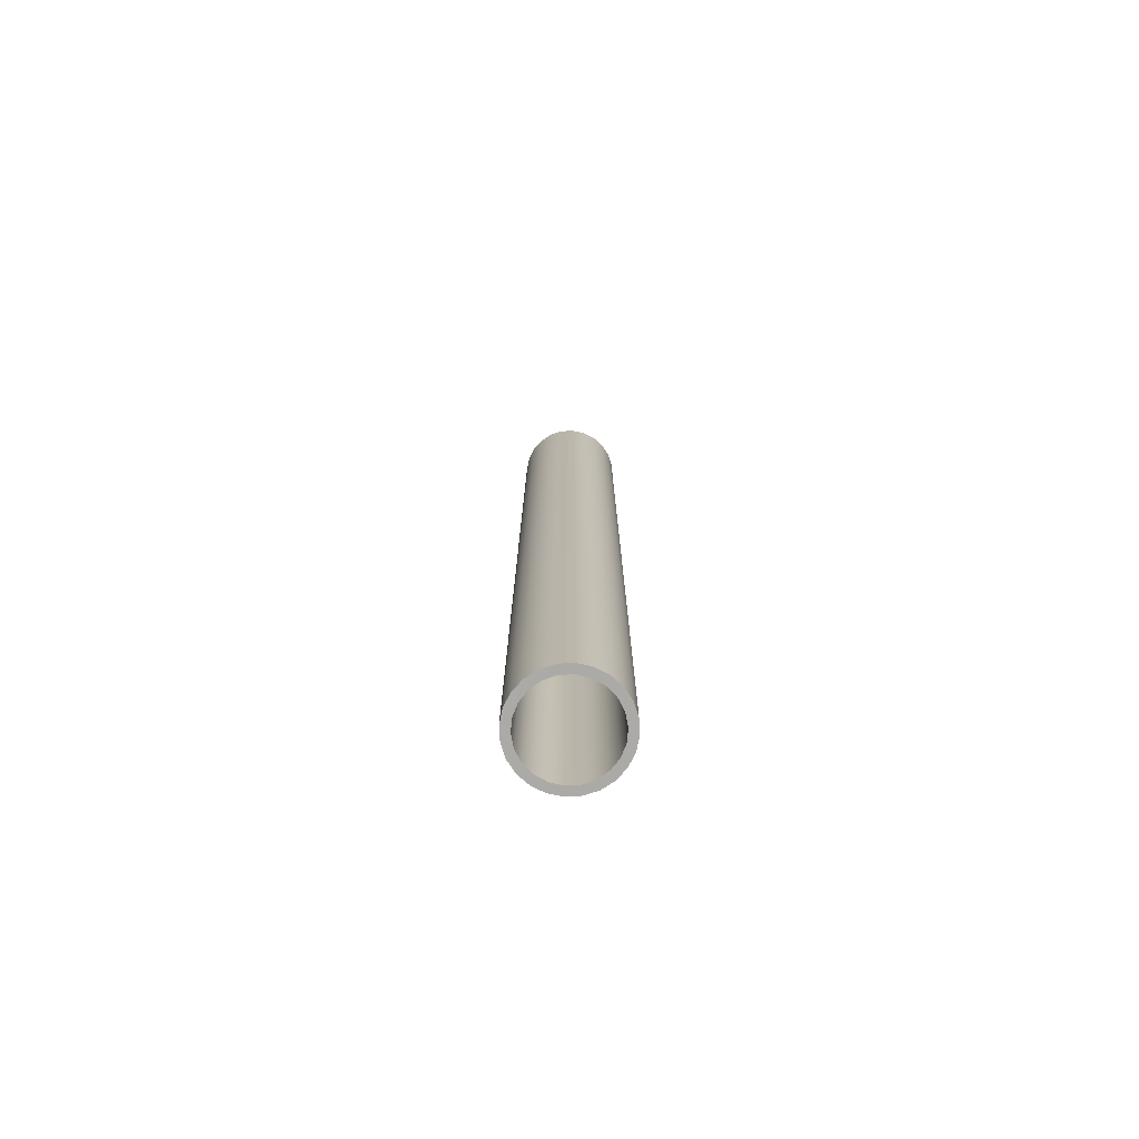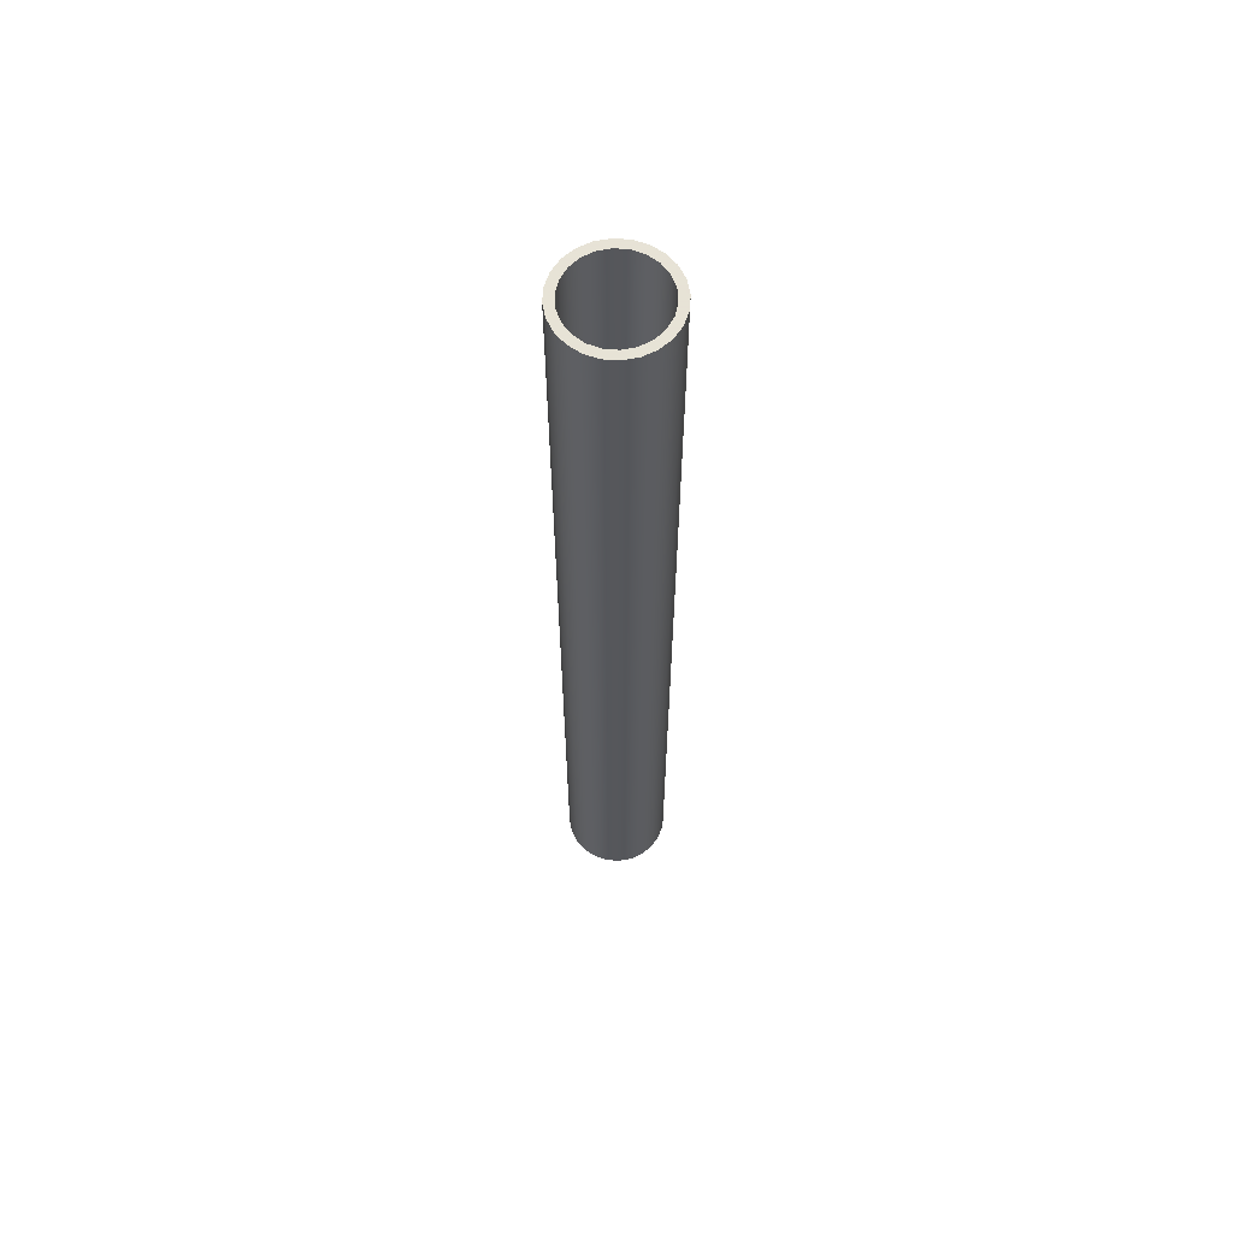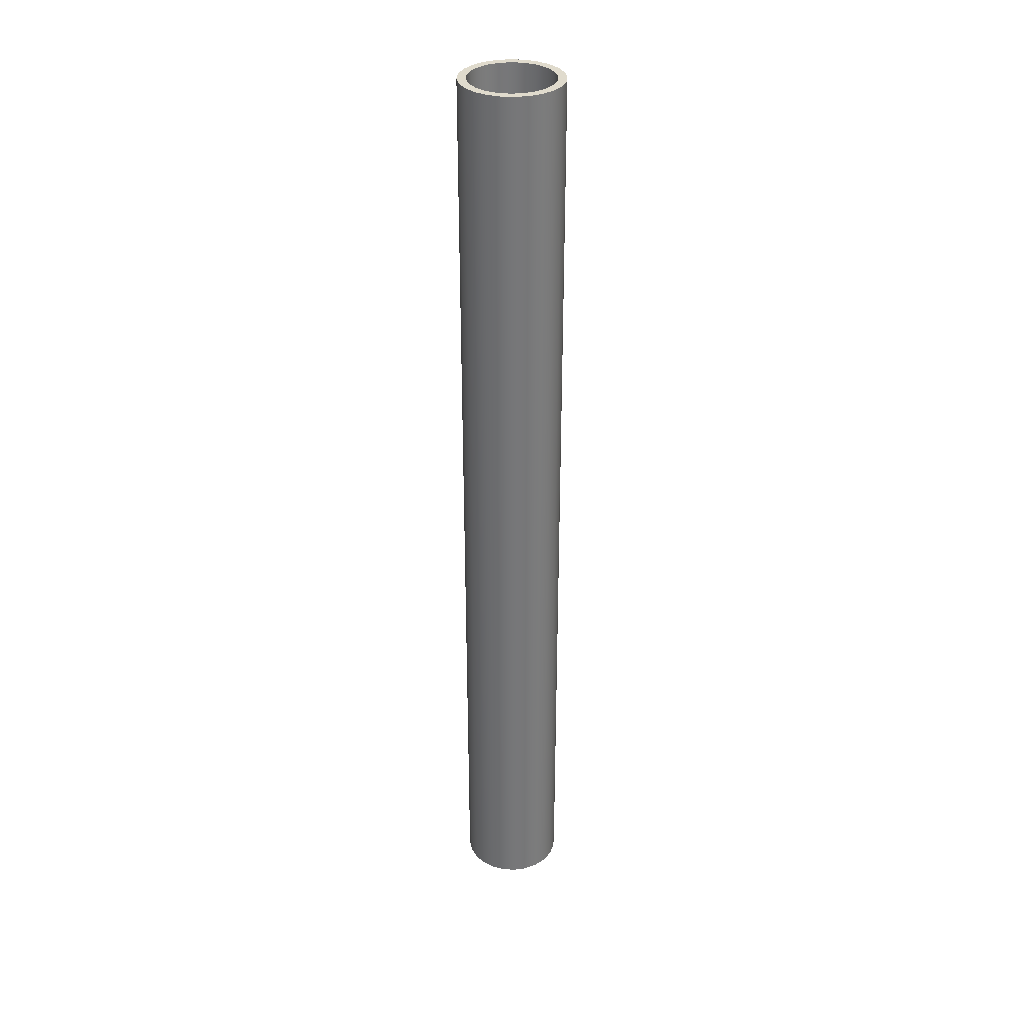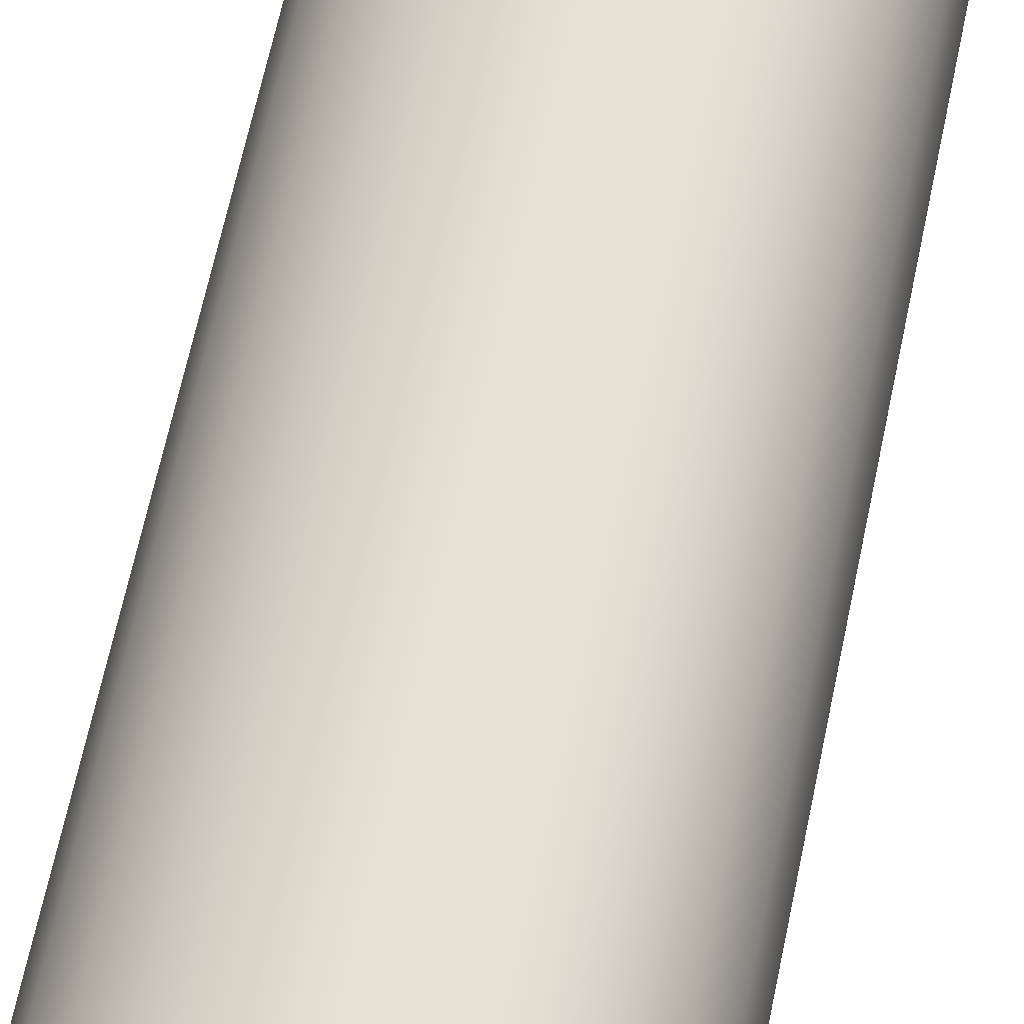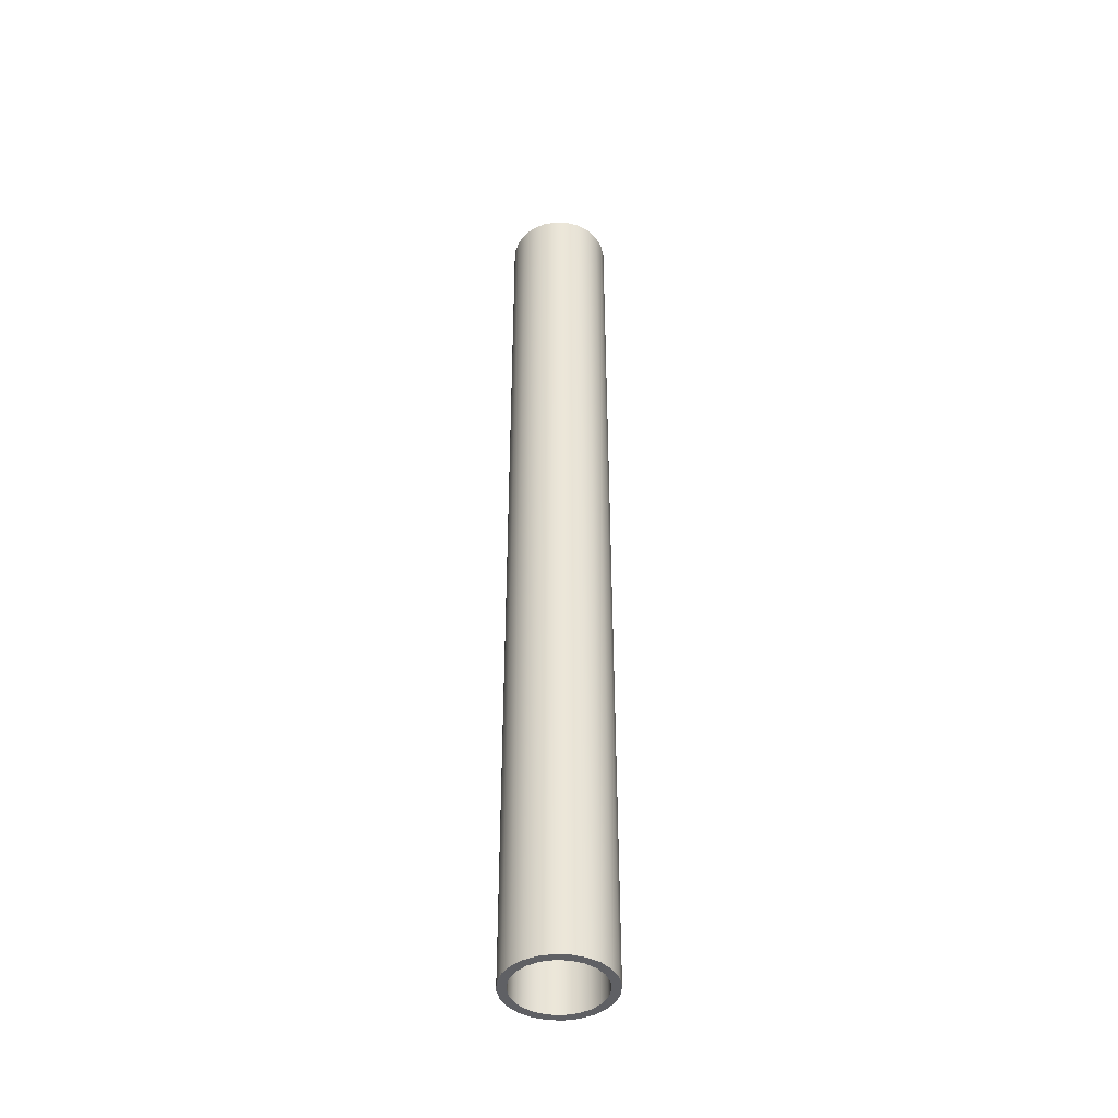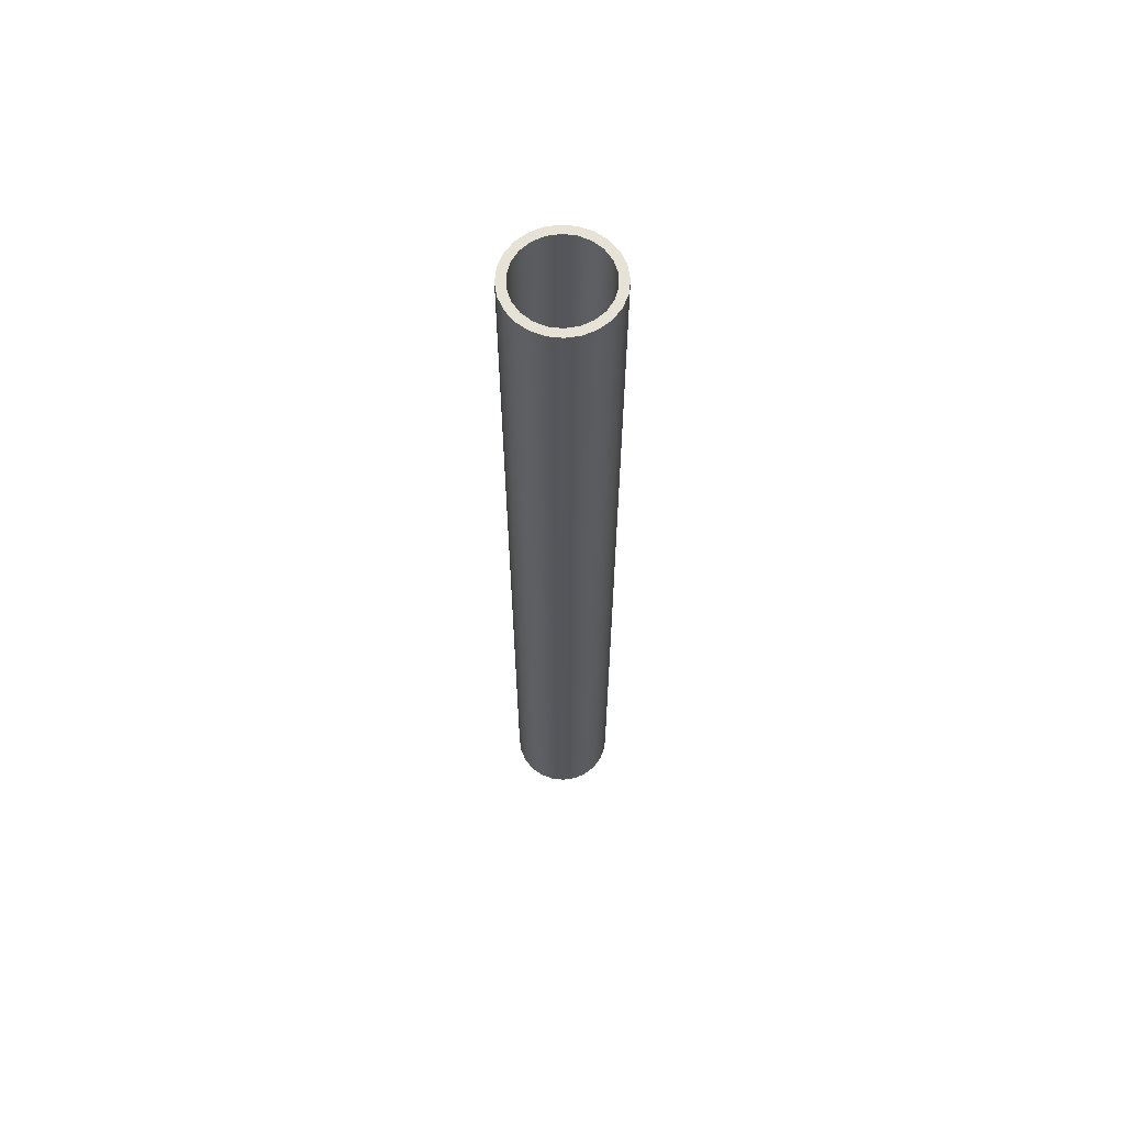
<metadata>
{"format":"obj","ext":"obj","renderer":"f3d","projection":"perspective","resolution":1024,"background":"white","views":[{"elev":-75.9,"azim":101.0,"up":"+Y"},{"elev":62.8,"azim":-93.5,"up":"+Y"},{"elev":33.2,"azim":-137.9,"up":"+Y"},{"elev":38.1,"azim":8.1,"up":"+Z"},{"elev":-43.5,"azim":-85.7,"up":"+Y"},{"elev":63.7,"azim":-91.3,"up":"+Y"}]}
</metadata>
<code>
v 0.125 0 -1.531e-17
v 0.1199 0 -0.03522
v 0.1052 0 -0.06758
v 0.08186 0 -0.09447
v 0.05193 0 -0.1137
v 0.01779 0 -0.1237
v -0.01779 0 -0.1237
v -0.05193 0 -0.1137
v -0.08186 0 -0.09447
v -0.1052 0 -0.06758
v -0.1199 0 -0.03522
v -0.125 0 0
v -0.1199 0 0.03522
v -0.1052 0 0.06758
v -0.08186 0 0.09447
v -0.05193 0 0.1137
v -0.01779 0 0.1237
v 0.01779 0 0.1237
v 0.05193 0 0.1137
v 0.08186 0 0.09447
v 0.1052 0 0.06758
v 0.1199 0 0.03522
v -0.15 0 1.837e-17
v -0.1449 0 -0.03882
v -0.1299 0 -0.075
v -0.1061 0 -0.1061
v -0.075 0 -0.1299
v -0.03882 0 -0.1449
v 9.185e-18 0 -0.15
v 0.03882 0 -0.1449
v 0.075 0 -0.1299
v 0.1061 0 -0.1061
v 0.1299 0 -0.075
v 0.1449 0 -0.03882
v 0.15 0 0
v 0.1449 0 0.03882
v 0.1299 0 0.075
v 0.1061 0 0.1061
v 0.075 0 0.1299
v 0.03882 0 0.1449
v 9.185e-18 0 0.15
v -0.03882 0 0.1449
v -0.075 0 0.1299
v -0.1061 0 0.1061
v -0.1299 0 0.075
v -0.1449 0 0.03882
v 0.125 2.8 -1.531e-17
v 0.1199 2.8 0.03522
v 0.1052 2.8 0.06758
v 0.08186 2.8 0.09447
v 0.05193 2.8 0.1137
v 0.01779 2.8 0.1237
v -0.01779 2.8 0.1237
v -0.05193 2.8 0.1137
v -0.08186 2.8 0.09447
v -0.1052 2.8 0.06758
v -0.1199 2.8 0.03522
v -0.125 2.8 0
v -0.1199 2.8 -0.03522
v -0.1052 2.8 -0.06758
v -0.08186 2.8 -0.09447
v -0.05193 2.8 -0.1137
v -0.01779 2.8 -0.1237
v 0.01779 2.8 -0.1237
v 0.05193 2.8 -0.1137
v 0.08186 2.8 -0.09447
v 0.1052 2.8 -0.06758
v 0.1199 2.8 -0.03522
v -0.15 2.8 1.837e-17
v -0.1449 2.8 0.03882
v -0.1299 2.8 0.075
v -0.1061 2.8 0.1061
v -0.075 2.8 0.1299
v -0.03882 2.8 0.1449
v 9.185e-18 2.8 0.15
v 0.03882 2.8 0.1449
v 0.075 2.8 0.1299
v 0.1061 2.8 0.1061
v 0.1299 2.8 0.075
v 0.1449 2.8 0.03882
v 0.15 2.8 0
v 0.1449 2.8 -0.03882
v 0.1299 2.8 -0.075
v 0.1061 2.8 -0.1061
v 0.075 2.8 -0.1299
v 0.03882 2.8 -0.1449
v 9.185e-18 2.8 -0.15
v -0.03882 2.8 -0.1449
v -0.075 2.8 -0.1299
v -0.1061 2.8 -0.1061
v -0.1299 2.8 -0.075
v -0.1449 2.8 -0.03882
v -0.15 2.8 1.837e-17
v -0.1449 2.8 -0.03882
v -0.1299 2.8 -0.075
v -0.1061 2.8 -0.1061
v -0.075 2.8 -0.1299
v -0.03882 2.8 -0.1449
v 9.185e-18 2.8 -0.15
v 0.03882 2.8 -0.1449
v 0.075 2.8 -0.1299
v 0.1061 2.8 -0.1061
v 0.1299 2.8 -0.075
v 0.1449 2.8 -0.03882
v 0.15 2.8 0
v 0.1449 2.8 0.03882
v 0.1299 2.8 0.075
v 0.1061 2.8 0.1061
v 0.075 2.8 0.1299
v 0.03882 2.8 0.1449
v 9.185e-18 2.8 0.15
v -0.03882 2.8 0.1449
v -0.075 2.8 0.1299
v -0.1061 2.8 0.1061
v -0.1299 2.8 0.075
v -0.1449 2.8 0.03882
v -0.15 0 1.837e-17
v -0.1449 0 0.03882
v -0.1299 0 0.075
v -0.1061 0 0.1061
v -0.075 0 0.1299
v -0.03882 0 0.1449
v 9.185e-18 0 0.15
v 0.03882 0 0.1449
v 0.075 0 0.1299
v 0.1061 0 0.1061
v 0.1299 0 0.075
v 0.1449 0 0.03882
v 0.15 0 0
v 0.1449 0 -0.03882
v 0.1299 0 -0.075
v 0.1061 0 -0.1061
v 0.075 0 -0.1299
v 0.03882 0 -0.1449
v 9.185e-18 0 -0.15
v -0.03882 0 -0.1449
v -0.075 0 -0.1299
v -0.1061 0 -0.1061
v -0.1299 0 -0.075
v -0.1449 0 -0.03882
v -0.15 0 1.837e-17
v -0.15 2.8 1.837e-17
v 0.125 0 -1.531e-17
v 0.1199 0 0.03522
v 0.1052 0 0.06758
v 0.08186 0 0.09447
v 0.05193 0 0.1137
v 0.01779 0 0.1237
v -0.01779 0 0.1237
v -0.05193 0 0.1137
v -0.08186 0 0.09447
v -0.1052 0 0.06758
v -0.1199 0 0.03522
v -0.125 0 0
v -0.1199 0 -0.03522
v -0.1052 0 -0.06758
v -0.08186 0 -0.09447
v -0.05193 0 -0.1137
v -0.01779 0 -0.1237
v 0.01779 0 -0.1237
v 0.05193 0 -0.1137
v 0.08186 0 -0.09447
v 0.1052 0 -0.06758
v 0.1199 0 -0.03522
v 0.125 2.8 -1.531e-17
v 0.1199 2.8 -0.03522
v 0.1052 2.8 -0.06758
v 0.08186 2.8 -0.09447
v 0.05193 2.8 -0.1137
v 0.01779 2.8 -0.1237
v -0.01779 2.8 -0.1237
v -0.05193 2.8 -0.1137
v -0.08186 2.8 -0.09447
v -0.1052 2.8 -0.06758
v -0.1199 2.8 -0.03522
v -0.125 2.8 0
v -0.1199 2.8 0.03522
v -0.1052 2.8 0.06758
v -0.08186 2.8 0.09447
v -0.05193 2.8 0.1137
v -0.01779 2.8 0.1237
v 0.01779 2.8 0.1237
v 0.05193 2.8 0.1137
v 0.08186 2.8 0.09447
v 0.1052 2.8 0.06758
v 0.1199 2.8 0.03522
v 0.125 0 -1.531e-17
v 0.125 2.8 -1.531e-17
f 2 34 1
f 1 34 35
f 1 35 36
f 34 2 33
f 33 2 3
f 33 3 32
f 32 3 4
f 32 4 31
f 31 4 5
f 31 5 30
f 30 5 6
f 30 6 29
f 29 6 7
f 29 7 28
f 28 7 8
f 28 8 27
f 27 8 9
f 27 9 26
f 26 9 10
f 26 10 25
f 25 10 11
f 25 11 24
f 24 11 12
f 24 12 23
f 23 12 46
f 46 12 13
f 46 13 45
f 45 13 14
f 45 14 44
f 44 14 15
f 44 15 43
f 43 15 16
f 43 16 42
f 42 16 17
f 42 17 41
f 41 17 18
f 41 18 40
f 40 18 19
f 40 19 39
f 39 19 20
f 39 20 38
f 38 20 21
f 38 21 37
f 37 21 22
f 37 22 36
f 36 22 1
f 48 80 47
f 47 80 81
f 47 81 82
f 80 48 79
f 79 48 49
f 79 49 78
f 78 49 50
f 78 50 77
f 77 50 51
f 77 51 76
f 76 51 52
f 76 52 75
f 75 52 53
f 75 53 74
f 74 53 54
f 74 54 73
f 73 54 55
f 73 55 72
f 72 55 56
f 72 56 71
f 71 56 57
f 71 57 70
f 70 57 58
f 70 58 69
f 69 58 92
f 92 58 59
f 92 59 91
f 91 59 60
f 91 60 90
f 90 60 61
f 90 61 89
f 89 61 62
f 89 62 88
f 88 62 63
f 88 63 87
f 87 63 64
f 87 64 86
f 86 64 65
f 86 65 85
f 85 65 66
f 85 66 84
f 84 66 67
f 84 67 83
f 83 67 68
f 83 68 82
f 82 68 47
f 94 140 93
f 93 140 141
f 142 117 116
f 116 117 118
f 116 118 115
f 115 118 119
f 115 119 114
f 114 119 120
f 114 120 113
f 113 120 121
f 113 121 112
f 112 121 122
f 112 122 111
f 111 122 123
f 111 123 110
f 110 123 124
f 110 124 109
f 109 124 125
f 109 125 108
f 108 125 126
f 108 126 107
f 107 126 127
f 107 127 106
f 106 127 128
f 106 128 105
f 105 128 129
f 105 129 104
f 104 129 130
f 104 130 103
f 103 130 131
f 103 131 102
f 102 131 132
f 102 132 101
f 101 132 133
f 101 133 100
f 100 133 134
f 100 134 99
f 99 134 135
f 99 135 98
f 98 135 136
f 98 136 97
f 97 136 137
f 97 137 96
f 96 137 138
f 96 138 95
f 95 138 139
f 95 139 94
f 94 139 140
f 144 186 143
f 143 186 188
f 187 165 164
f 164 165 166
f 164 166 163
f 163 166 167
f 163 167 162
f 162 167 168
f 162 168 161
f 161 168 169
f 161 169 160
f 160 169 170
f 160 170 159
f 159 170 171
f 159 171 158
f 158 171 172
f 158 172 157
f 157 172 173
f 157 173 156
f 156 173 174
f 156 174 155
f 155 174 175
f 155 175 154
f 154 175 176
f 154 176 153
f 153 176 177
f 153 177 152
f 152 177 178
f 152 178 151
f 151 178 179
f 151 179 150
f 150 179 180
f 150 180 149
f 149 180 181
f 149 181 148
f 148 181 182
f 148 182 147
f 147 182 183
f 147 183 146
f 146 183 184
f 146 184 145
f 145 184 185
f 145 185 144
f 144 185 186

</code>
